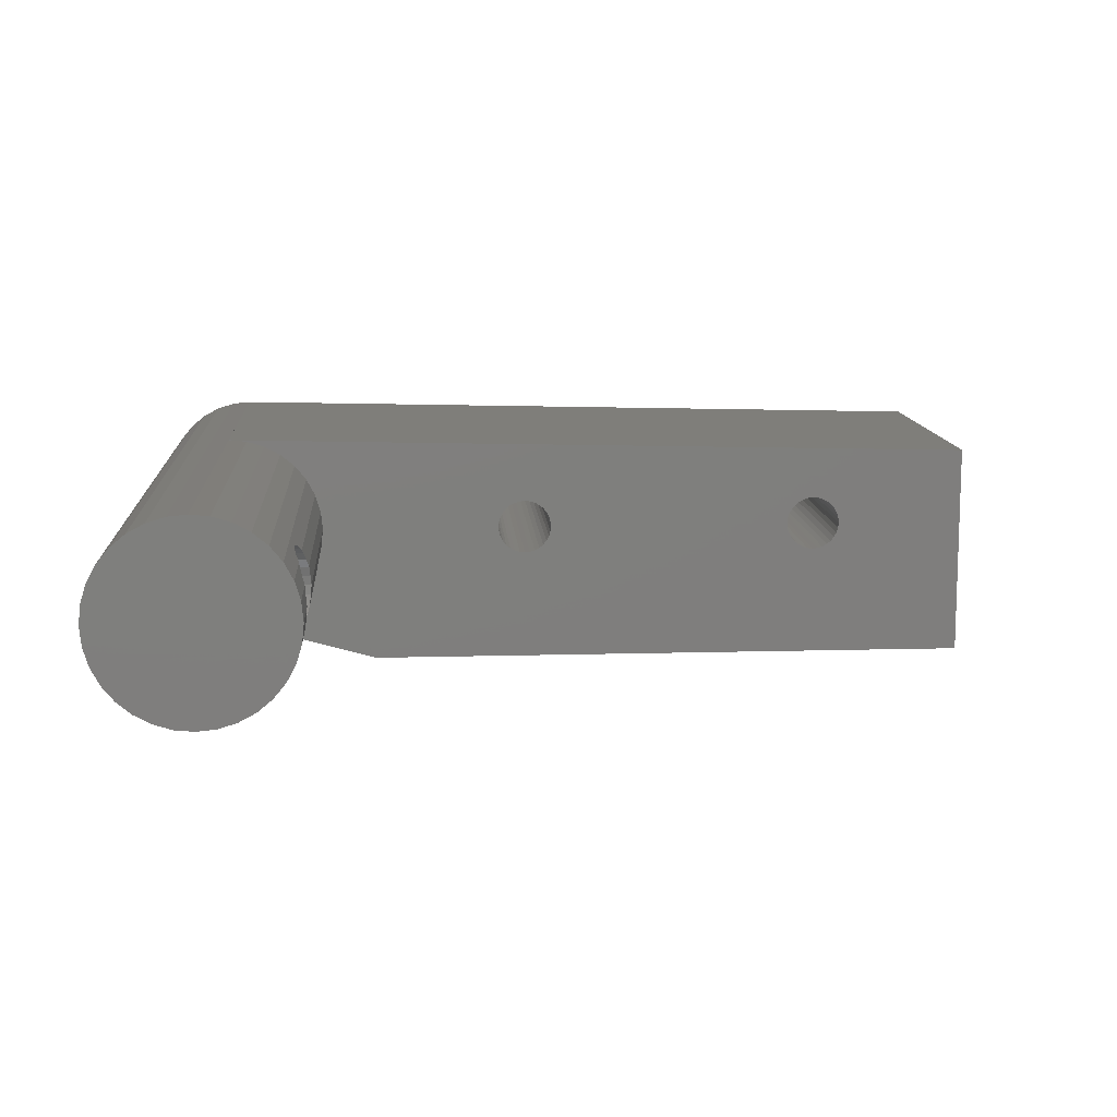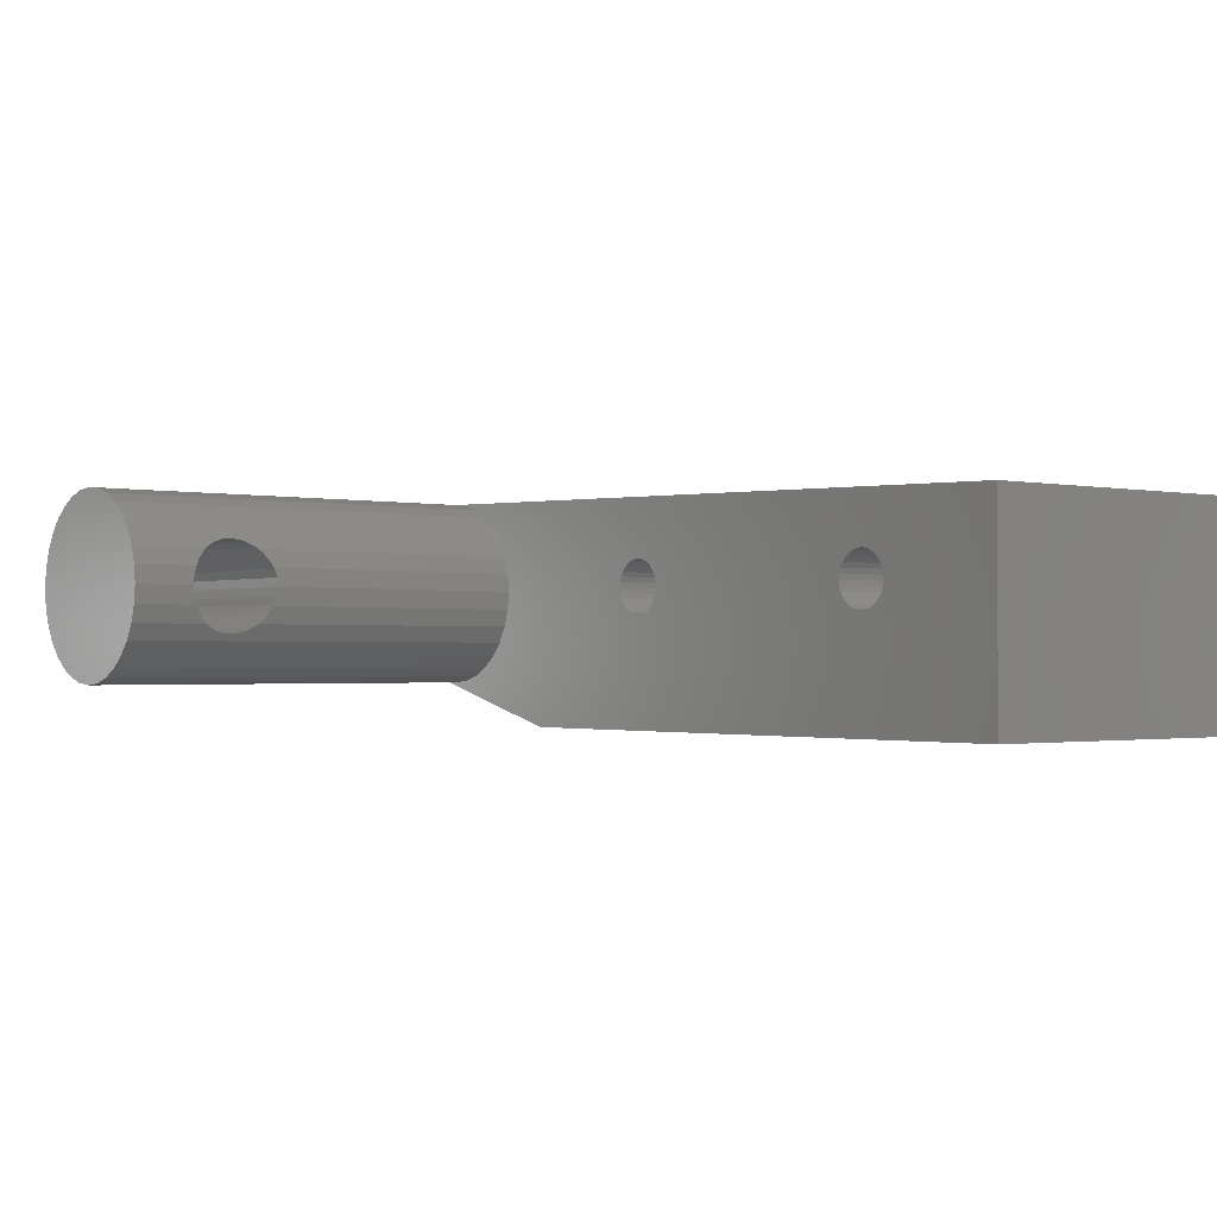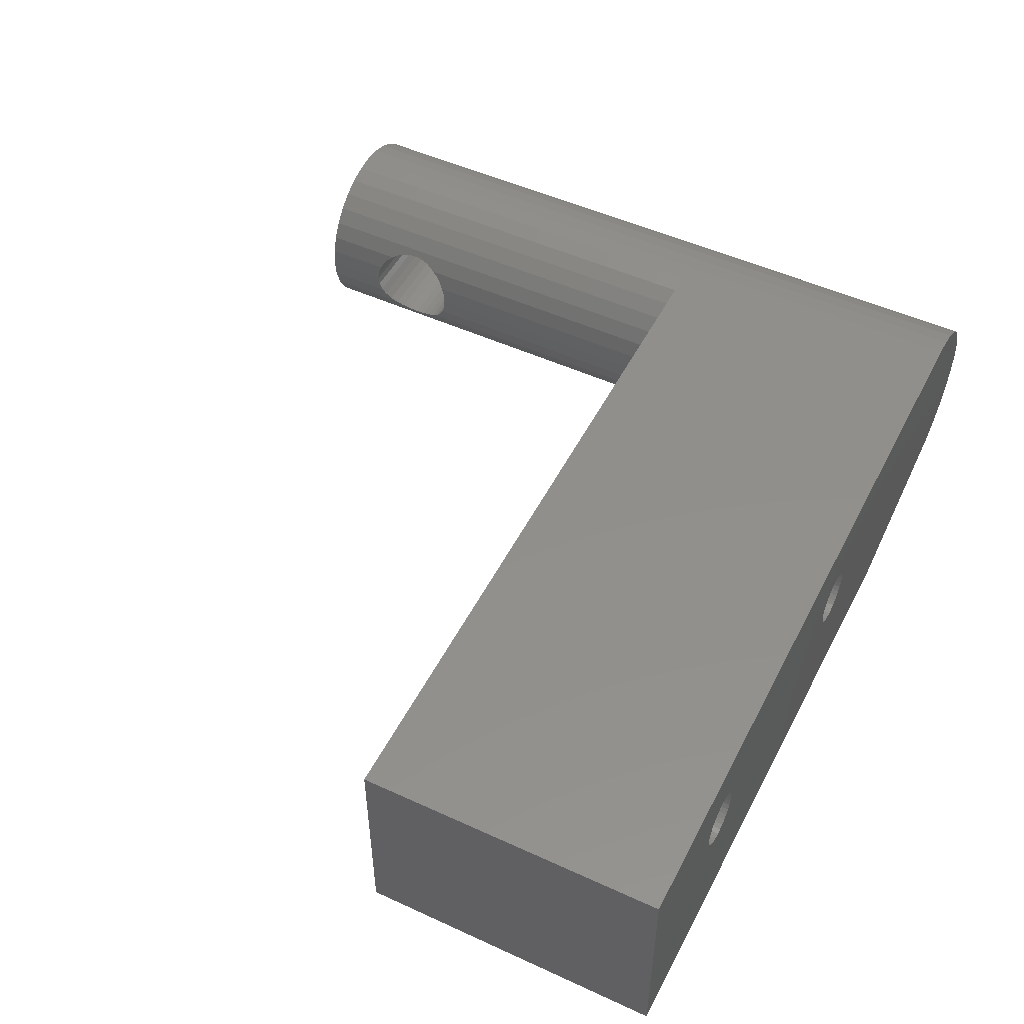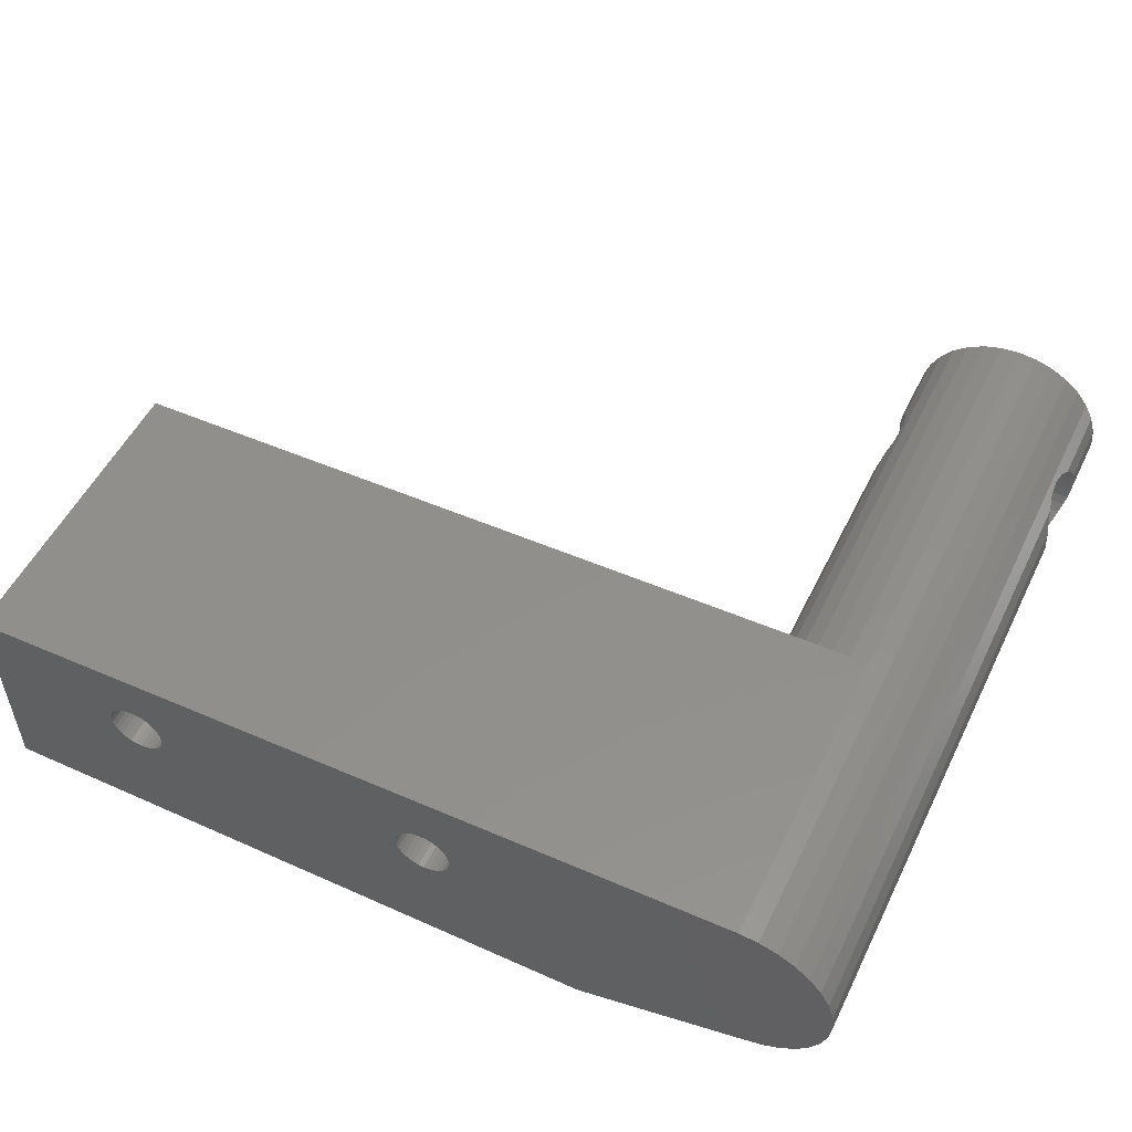
<metadata>
{"format":"stl","ext":"stl","renderer":"f3d","projection":"perspective","resolution":1024,"background":"white","views":[{"elev":11.5,"azim":176.1,"up":"+Y"},{"elev":-1.2,"azim":-128.6,"up":"+Y"},{"elev":50.1,"azim":-63.2,"up":"+Y"},{"elev":52.7,"azim":25.7,"up":"+Y"}]}
</metadata>
<code>
# stl→obj: 293 verts, 594 faces
v -10.15 20.45 0
v -10.15 20.45 -10
v 10.15 20.45 -10
v 10.15 20.45 0
v 14.4 28.04 -10
v -10.15 27.5 -10
v 15 28.1 -10
v 13.81 27.86 -10
v 13.28 27.58 -10
v 12.81 27.19 -10
v 12.42 26.72 -10
v 12.14 26.19 -10
v -4.656 25.83 -10
v 11.96 25.6 -10
v 11.96 24.4 -10
v 11.9 25 -10
v 12.14 23.81 -10
v 12.42 23.28 -10
v -5 24.1 -10
v -5.176 24.12 -10
v 12.81 22.81 -10
v 13.28 22.42 -10
v 13.81 22.14 -10
v 14.4 21.96 -10
v 15 21.9 -10
v 15.6 21.96 -10
v -5.9 25 -10
v -5.883 24.82 -10
v -5.831 24.66 -10
v -5.748 24.5 -10
v -5.636 24.36 -10
v -5.5 24.25 -10
v -5.344 24.17 -10
v -4.824 24.12 -10
v -4.656 24.17 -10
v -4.5 24.25 -10
v -4.364 24.36 -10
v -4.252 24.5 -10
v -4.169 24.66 -10
v 4.656 24.17 -10
v 4.5 24.25 -10
v -4.252 25.5 -10
v -4.169 25.34 -10
v -5.831 25.34 -10
v -5.748 25.5 -10
v -4.117 24.82 -10
v -4.1 25 -10
v -5.636 25.64 -10
v -4.117 25.18 -10
v -5.5 25.75 -10
v -5.344 25.83 -10
v -5.176 25.88 -10
v 5 25.9 -10
v -4.364 25.64 -10
v -5 25.9 -10
v -4.5 25.75 -10
v -4.824 25.88 -10
v -5.883 25.18 -10
v 4.117 24.82 -10
v 4.1 25 -10
v 4.169 24.66 -10
v 4.252 24.5 -10
v 4.364 24.36 -10
v 4.824 24.12 -10
v 5 24.1 -10
v 5.176 24.12 -10
v 5.344 24.17 -10
v 5.831 25.34 -10
v 5.883 25.18 -10
v 5.5 24.25 -10
v 5.636 24.36 -10
v 5.748 24.5 -10
v 5.831 24.66 -10
v 5.883 24.82 -10
v 5.9 25 -10
v 5.176 25.88 -10
v 5.748 25.5 -10
v 4.169 25.34 -10
v 4.252 25.5 -10
v 5.636 25.64 -10
v 4.364 25.64 -10
v 5.5 25.75 -10
v 4.5 25.75 -10
v 5.344 25.83 -10
v 4.656 25.83 -10
v 4.824 25.88 -10
v 4.117 25.18 -10
v -10.15 27.5 0
v -4.5 24.25 0
v 4.252 24.5 0
v 4.169 24.66 0
v 4.364 25.64 0
v 4.5 25.75 0
v 18.04 25.6 0
v 18.1 25 0
v 17.86 26.19 0
v 17.58 26.72 0
v 17.19 27.19 0
v 16.72 27.58 0
v 16.35 27.78 0
v 16.19 27.86 0
v 16.04 27.91 0
v 15.6 28.04 0
v 15 28.1 0
v -4.656 24.17 0
v -5.883 24.82 0
v -4.252 24.5 0
v -4.364 24.36 0
v -5.9 25 0
v -4.169 24.66 0
v -5.883 25.18 0
v 4.117 24.82 0
v -5.831 25.34 0
v -5.748 25.5 0
v -4.1 25 0
v -4.117 24.82 0
v -5.636 25.64 0
v -4.117 25.18 0
v -5.5 25.75 0
v -4.169 25.34 0
v -5.176 25.88 0
v -5.344 25.83 0
v -5 25.9 0
v -4.824 25.88 0
v -4.656 25.83 0
v -4.5 25.75 0
v 15.6 21.96 0
v 4.5 24.25 0
v -4.364 25.64 0
v -4.252 25.5 0
v 5.636 24.36 0
v 5.5 24.25 0
v 16.19 22.14 0
v -4.824 24.12 0
v -5 24.1 0
v -5.176 24.12 0
v -5.344 24.17 0
v -5.5 24.25 0
v -5.636 24.36 0
v -5.748 24.5 0
v -5.831 24.66 0
v 5.748 24.5 0
v 16.72 22.42 0
v 4.1 25 0
v 4.117 25.18 0
v 4.169 25.34 0
v 5.883 24.82 0
v 5.831 24.66 0
v 17.19 22.81 0
v 5.9 25 0
v 17.58 23.28 0
v 4.252 25.5 0
v 5.831 25.34 0
v 5.883 25.18 0
v 17.78 23.65 0
v 4.656 25.83 0
v 4.824 25.88 0
v 5.748 25.5 0
v 17.86 23.81 0
v 17.92 24 0
v 5.636 25.64 0
v 5.5 25.75 0
v 18.04 24.4 0
v 5 25.9 0
v 5.344 25.83 0
v 5.176 25.88 0
v 5.344 24.17 0
v 5.176 24.12 0
v 4.364 24.36 0
v 4.656 24.17 0
v 5 24.1 0
v 4.824 24.12 0
v 16.19 22.14 -10
v 16.72 22.42 -10
v 17.19 22.81 -10
v 17.19 22.81 -24
v 17.58 23.28 -24
v 16.72 22.42 -24
v 16.19 22.14 -24
v 15.6 21.96 -24
v 15 21.9 -24
v 14.4 21.96 -24
v 13.81 22.14 -24
v 13.28 22.42 -24
v 12.81 22.81 -24
v 12.42 23.28 -24
v 12.14 23.81 -24
v 12.14 23.81 -21.41
v 12.3 23.5 -20.5
v 12.14 23.81 -19.59
v 12.17 23.75 -19.67
v 12.29 23.53 -20.79
v 12.24 23.61 -21.07
v 12.24 23.61 -19.93
v 12.29 23.53 -20.21
v 12.17 23.75 -21.33
v 11.96 24.4 -19.13
v 12.03 24.17 -19.25
v 12.1 23.94 -19.44
v 11.9 25 -19
v 11.93 24.71 -19.03
v 11.96 24.43 -19.11
v 11.93 25.29 -19.03
v 11.96 25.57 -19.11
v 11.96 25.6 -19.13
v 12.03 25.83 -19.25
v 12.1 26.06 -19.44
v 12.14 26.19 -19.59
v 12.14 26.19 -24
v 12.14 26.19 -21.41
v 12.42 26.72 -24
v 12.17 26.25 -21.33
v 12.24 26.39 -21.07
v 12.29 26.47 -20.79
v 12.3 26.5 -20.5
v 12.29 26.47 -20.21
v 12.24 26.39 -19.93
v 12.17 26.25 -19.67
v 12.81 27.19 -24
v 13.28 27.58 -24
v 13.81 27.86 -24
v 14.4 28.04 -24
v 15 28.1 -24
v 15.6 28.04 -24
v 16.19 27.86 -24
v 16.04 27.91 -10
v 16.19 27.86 -10
v 16.35 27.78 -10
v 16.72 27.58 -24
v 17.19 27.19 -24
v 17.58 26.72 -24
v 17.7 26.5 -20.5
v 17.86 26.19 -19.59
v 17.83 26.25 -19.67
v 17.76 26.39 -19.93
v 17.71 26.47 -20.21
v 17.71 26.47 -20.79
v 17.76 26.39 -21.07
v 17.83 26.25 -21.33
v 17.86 26.19 -24
v 17.86 26.19 -21.41
v 17.9 26.06 -19.44
v 17.97 25.83 -19.25
v 18.04 25.6 -19.13
v 18.04 25.57 -19.11
v 18.07 25.29 -19.03
v 18.1 25 -19
v 18.04 24.4 -19.13
v 18.04 24.43 -19.11
v 18.07 24.71 -19.03
v 17.86 23.81 -10
v 17.86 23.81 -19.59
v 17.9 23.94 -19.44
v 17.97 24.17 -19.25
v 17.92 24 -10
v 17.78 23.65 -10
v 17.83 23.75 -21.33
v 17.86 23.81 -24
v 17.7 23.5 -20.5
v 17.71 23.53 -20.21
v 17.76 23.61 -21.07
v 17.71 23.53 -20.79
v 17.76 23.61 -19.93
v 17.83 23.75 -19.67
v 17.86 23.81 -21.41
v 11.9 25 -24
v 11.96 25.6 -24
v 11.96 24.4 -24
v 18.04 25.6 -24
v 18.1 25 -24
v 18.04 24.4 -24
v 11.96 24.4 -21.87
v 12.1 23.94 -21.56
v 12.03 24.17 -21.75
v 17.9 23.94 -21.56
v 17.9 26.06 -21.56
v 12.1 26.06 -21.56
v 11.96 25.6 -21.87
v 12.03 25.83 -21.75
v 17.97 25.83 -21.75
v 18.04 25.6 -21.87
v 18.04 24.4 -21.87
v 17.97 24.17 -21.75
v 11.9 25 -22
v 11.96 24.43 -21.89
v 11.93 24.71 -21.97
v 18.04 24.43 -21.89
v 18.1 25 -22
v 18.07 24.71 -21.97
v 18.07 25.29 -21.97
v 18.04 25.57 -21.89
v 11.93 25.29 -21.97
v 11.96 25.57 -21.89
f 1 2 3
f 4 1 3
f 5 6 7
f 8 6 5
f 9 6 8
f 10 6 9
f 11 6 10
f 12 6 11
f 13 6 12
f 3 12 14
f 15 3 16
f 17 3 15
f 18 3 17
f 19 3 20
f 3 18 21
f 21 22 3
f 22 23 3
f 23 24 3
f 24 25 3
f 25 26 3
f 2 6 27
f 2 27 28
f 2 28 29
f 2 29 30
f 2 30 31
f 2 31 32
f 2 32 33
f 2 33 20
f 2 20 3
f 34 3 19
f 35 3 34
f 36 3 35
f 37 3 36
f 38 3 37
f 39 3 38
f 40 3 41
f 42 3 43
f 44 6 45
f 39 46 3
f 46 47 3
f 45 6 48
f 47 49 3
f 48 6 50
f 49 43 3
f 50 6 51
f 51 6 52
f 53 54 12
f 52 6 55
f 54 56 12
f 57 6 13
f 56 13 12
f 55 6 57
f 58 6 44
f 27 6 58
f 59 42 60
f 61 42 59
f 62 42 61
f 63 42 62
f 41 42 63
f 3 42 41
f 64 3 40
f 65 3 64
f 66 3 65
f 67 3 66
f 68 12 69
f 3 67 12
f 67 70 12
f 70 71 12
f 71 72 12
f 72 73 12
f 73 74 12
f 74 75 12
f 75 69 12
f 53 12 76
f 68 77 12
f 78 42 79
f 77 80 12
f 79 42 81
f 80 82 12
f 81 42 83
f 82 84 12
f 83 42 85
f 84 76 12
f 42 54 53
f 85 42 86
f 42 53 86
f 87 42 78
f 60 42 87
f 16 3 14
f 2 1 6
f 6 1 88
f 89 1 4
f 90 91 88
f 92 93 88
f 94 88 95
f 96 88 94
f 97 88 96
f 98 88 97
f 99 88 98
f 100 88 99
f 101 88 100
f 102 88 101
f 103 88 102
f 104 88 103
f 89 105 1
f 88 1 106
f 107 108 4
f 88 106 109
f 110 107 4
f 88 109 111
f 91 112 88
f 88 111 113
f 88 113 114
f 115 116 4
f 88 114 117
f 118 115 4
f 88 117 119
f 120 118 4
f 121 88 122
f 123 88 121
f 124 88 123
f 125 126 127
f 128 88 124
f 126 129 127
f 130 120 4
f 127 129 4
f 129 130 4
f 124 125 127
f 116 110 4
f 131 132 133
f 108 89 4
f 134 1 105
f 135 1 134
f 136 1 135
f 137 1 136
f 138 1 137
f 139 1 138
f 140 1 139
f 141 1 140
f 106 1 141
f 142 131 143
f 144 88 112
f 145 146 88
f 147 148 149
f 150 149 151
f 152 88 146
f 153 154 155
f 156 157 88
f 158 159 160
f 156 88 93
f 161 158 160
f 162 161 163
f 164 88 157
f 95 88 164
f 165 162 163
f 95 164 166
f 95 165 163
f 161 160 163
f 166 165 95
f 158 153 159
f 154 150 151
f 159 153 155
f 150 147 149
f 148 142 143
f 154 151 155
f 167 168 127
f 148 143 149
f 143 131 133
f 133 132 127
f 132 167 127
f 128 169 88
f 170 128 124
f 127 168 171
f 127 172 124
f 127 171 172
f 169 90 88
f 172 170 124
f 144 145 88
f 119 122 88
f 152 92 88
f 4 3 26
f 127 4 26
f 127 26 173
f 133 127 173
f 133 173 174
f 143 133 174
f 143 174 175
f 149 143 175
f 175 176 177
f 149 175 151
f 151 175 177
f 174 178 176
f 175 174 176
f 173 179 178
f 174 173 178
f 26 180 179
f 173 26 179
f 25 181 180
f 26 25 180
f 24 182 181
f 25 24 181
f 23 183 182
f 24 23 182
f 22 184 183
f 23 22 183
f 21 185 184
f 22 21 184
f 186 185 18
f 18 185 21
f 187 186 188
f 189 186 18
f 190 18 17
f 191 18 190
f 192 186 189
f 193 186 192
f 194 195 18
f 195 189 18
f 196 186 193
f 188 186 196
f 194 18 191
f 197 198 15
f 15 198 199
f 199 190 15
f 15 190 17
f 200 201 16
f 16 201 202
f 202 197 16
f 16 197 15
f 200 16 203
f 203 16 14
f 204 14 205
f 203 14 204
f 205 14 206
f 206 14 12
f 207 12 208
f 206 12 207
f 209 210 211
f 211 210 212
f 211 212 213
f 213 214 211
f 214 215 211
f 215 12 211
f 216 12 215
f 217 12 216
f 218 208 12
f 218 12 217
f 211 12 11
f 211 11 219
f 219 11 10
f 219 10 220
f 220 10 9
f 220 9 221
f 221 9 8
f 221 8 222
f 222 8 5
f 222 5 223
f 223 5 7
f 223 7 104
f 6 88 7
f 7 88 104
f 109 106 28
f 27 109 28
f 58 111 109
f 27 58 109
f 44 113 111
f 58 44 111
f 45 114 113
f 44 45 113
f 48 117 114
f 45 48 114
f 50 119 117
f 48 50 117
f 51 122 119
f 50 51 119
f 52 121 122
f 51 52 122
f 55 123 121
f 52 55 121
f 57 124 123
f 55 57 123
f 13 125 124
f 57 13 124
f 56 126 125
f 13 56 125
f 54 129 126
f 56 54 126
f 130 129 42
f 42 129 54
f 120 130 43
f 43 130 42
f 118 120 49
f 49 120 43
f 115 118 47
f 47 118 49
f 115 47 116
f 116 47 46
f 116 46 110
f 110 46 39
f 110 39 107
f 107 39 38
f 107 38 108
f 108 38 37
f 108 37 89
f 89 37 36
f 89 36 105
f 105 36 35
f 105 35 134
f 134 35 34
f 134 34 135
f 135 34 19
f 135 19 136
f 136 19 20
f 136 20 137
f 137 20 33
f 137 33 138
f 138 33 32
f 138 32 139
f 139 32 31
f 140 139 31
f 30 140 31
f 141 140 30
f 29 141 30
f 106 141 29
f 28 106 29
f 144 112 59
f 60 144 59
f 87 145 144
f 60 87 144
f 78 146 145
f 87 78 145
f 79 152 146
f 78 79 146
f 81 92 152
f 79 81 152
f 83 93 92
f 81 83 92
f 85 156 93
f 83 85 93
f 86 157 156
f 85 86 156
f 53 164 157
f 86 53 157
f 76 166 164
f 53 76 164
f 84 165 166
f 76 84 166
f 82 162 165
f 84 82 165
f 80 161 162
f 82 80 162
f 158 161 77
f 77 161 80
f 153 158 68
f 68 158 77
f 154 153 69
f 69 153 68
f 150 154 75
f 75 154 69
f 150 75 147
f 147 75 74
f 147 74 148
f 148 74 73
f 148 73 142
f 142 73 72
f 142 72 131
f 131 72 71
f 131 71 132
f 132 71 70
f 132 70 167
f 167 70 67
f 167 67 168
f 168 67 66
f 168 66 171
f 171 66 65
f 171 65 172
f 172 65 64
f 172 64 170
f 170 64 40
f 170 40 128
f 128 40 41
f 128 41 169
f 169 41 63
f 90 169 63
f 62 90 63
f 91 90 62
f 61 91 62
f 112 91 61
f 59 112 61
f 223 104 224
f 224 104 103
f 224 103 225
f 226 103 102
f 225 103 226
f 227 225 226
f 226 102 227
f 227 102 101
f 227 101 228
f 228 101 100
f 225 227 229
f 229 227 228
f 229 228 100
f 229 100 99
f 229 99 230
f 230 99 98
f 231 230 98
f 97 231 98
f 232 231 97
f 96 233 97
f 233 234 97
f 235 236 97
f 236 232 97
f 237 238 231
f 238 239 240
f 239 241 240
f 240 231 238
f 232 237 231
f 234 235 97
f 242 233 96
f 243 242 94
f 94 242 96
f 244 243 94
f 245 244 94
f 246 245 95
f 95 245 94
f 247 246 95
f 163 248 249
f 250 163 249
f 250 247 163
f 247 95 163
f 251 252 253
f 254 251 253
f 254 248 251
f 248 255 251
f 248 163 255
f 160 255 163
f 159 251 255
f 160 159 255
f 155 256 251
f 159 155 251
f 257 177 258
f 259 260 151
f 261 177 257
f 262 177 261
f 259 177 262
f 260 263 151
f 151 177 259
f 263 264 151
f 264 252 151
f 256 155 151
f 256 151 252
f 251 256 252
f 265 257 258
f 266 267 268
f 268 267 209
f 268 209 211
f 268 211 219
f 268 219 220
f 268 220 221
f 268 221 222
f 268 222 223
f 268 223 224
f 268 224 225
f 268 225 229
f 268 229 230
f 268 230 231
f 268 231 240
f 268 240 269
f 268 269 270
f 268 270 271
f 268 271 258
f 268 258 177
f 268 177 176
f 268 176 178
f 268 178 179
f 268 179 180
f 268 180 181
f 268 181 182
f 268 182 183
f 268 183 184
f 268 184 185
f 268 185 186
f 268 186 187
f 268 187 272
f 273 187 188
f 274 187 273
f 272 187 274
f 196 257 188
f 188 257 265
f 188 265 275
f 188 275 273
f 261 257 193
f 193 257 196
f 262 261 192
f 192 261 193
f 259 262 189
f 189 262 192
f 259 189 260
f 260 189 195
f 260 195 263
f 263 195 194
f 263 194 264
f 264 194 191
f 252 264 253
f 253 264 191
f 253 191 190
f 253 190 199
f 253 199 254
f 254 199 198
f 248 254 249
f 249 254 198
f 249 198 197
f 249 197 202
f 249 202 250
f 250 202 201
f 250 201 247
f 247 201 200
f 246 247 203
f 203 247 200
f 245 246 204
f 204 246 203
f 206 243 205
f 205 243 244
f 205 244 245
f 205 245 204
f 242 243 207
f 207 243 206
f 208 218 234
f 242 208 233
f 233 208 234
f 207 208 242
f 217 235 234
f 218 217 234
f 216 236 235
f 217 216 235
f 215 232 236
f 216 215 236
f 237 232 215
f 214 237 215
f 238 237 214
f 213 238 214
f 239 238 213
f 212 239 213
f 276 241 239
f 210 276 212
f 212 276 239
f 277 276 210
f 267 278 209
f 209 278 279
f 209 279 277
f 277 210 209
f 269 240 241
f 280 269 276
f 276 269 241
f 281 269 280
f 265 258 271
f 275 265 271
f 282 283 271
f 283 275 271
f 266 268 284
f 285 268 272
f 286 268 285
f 284 268 286
f 282 271 270
f 287 282 270
f 288 289 270
f 289 287 270
f 270 269 281
f 290 270 291
f 291 270 281
f 288 270 290
f 266 284 267
f 267 284 292
f 267 292 293
f 293 278 267
f 272 274 283
f 287 272 282
f 282 272 283
f 285 272 287
f 273 275 283
f 274 273 283
f 280 276 277
f 279 280 277
f 291 281 280
f 278 291 279
f 279 291 280
f 293 291 278
f 286 289 288
f 284 286 288
f 288 290 292
f 284 288 292
f 285 287 289
f 286 285 289
f 290 291 293
f 292 290 293

</code>
